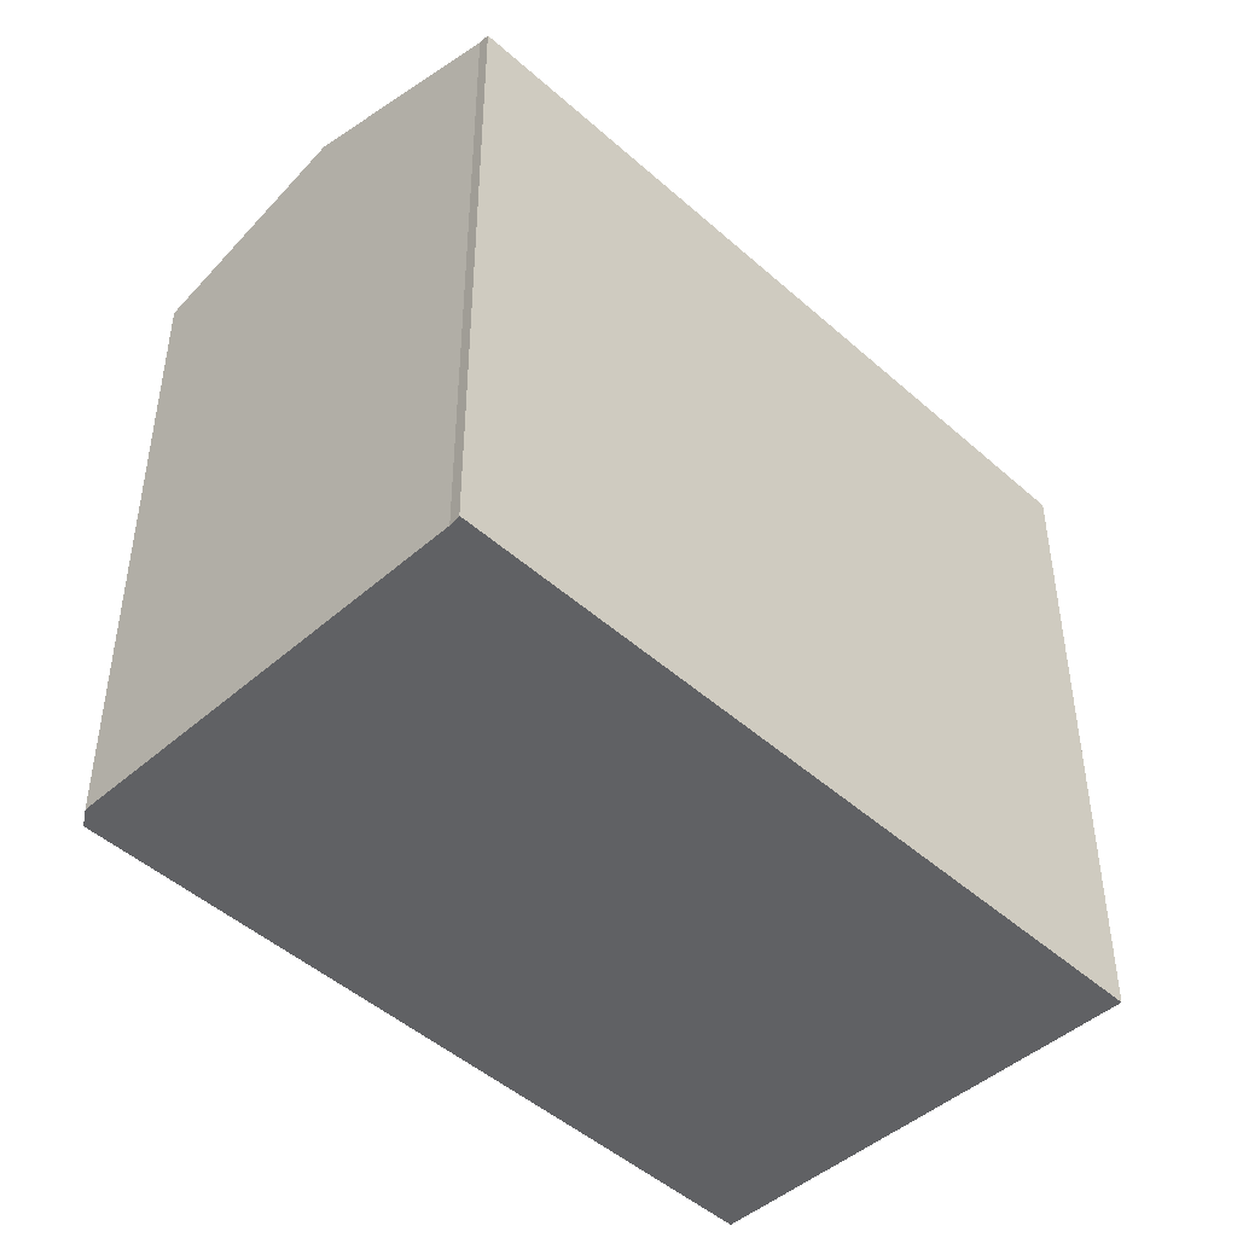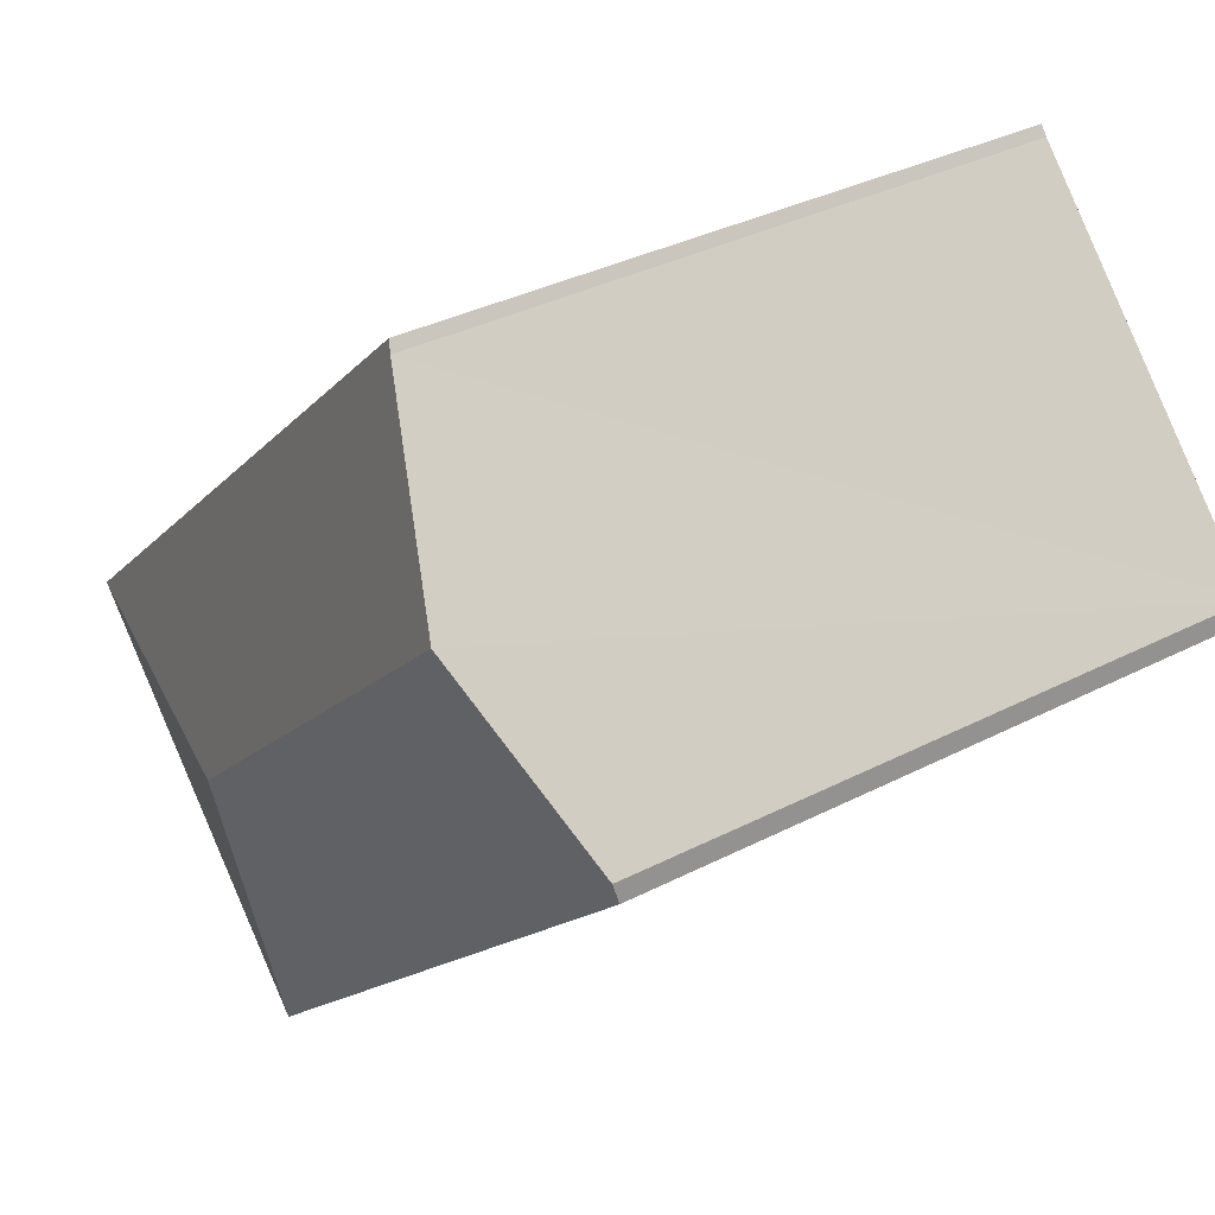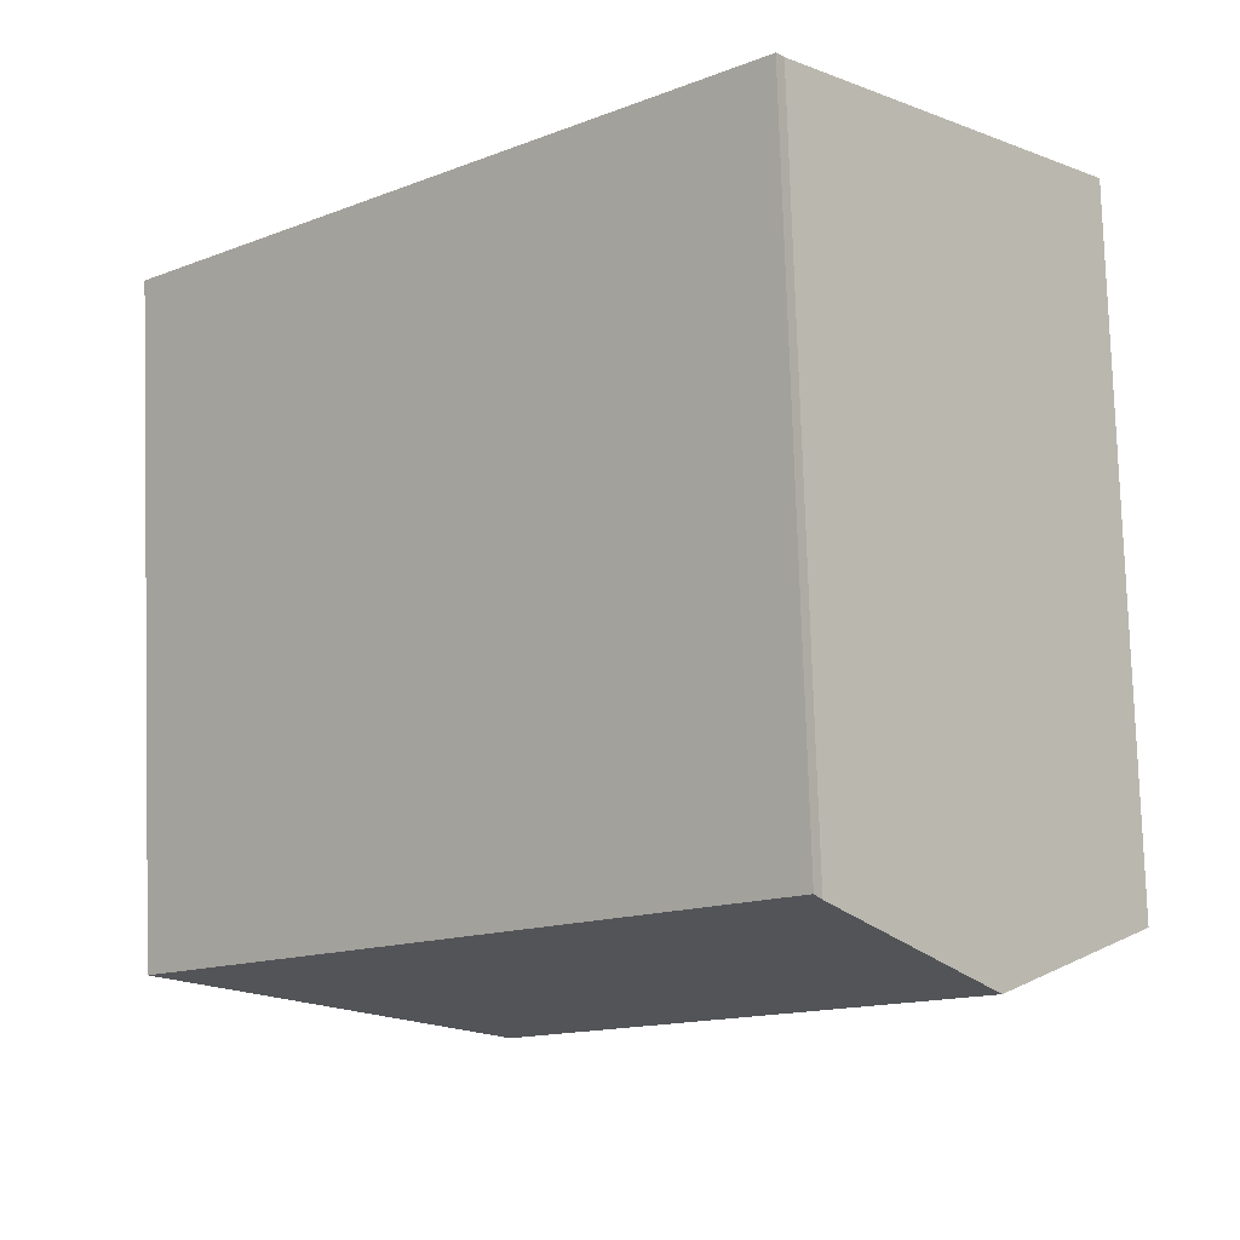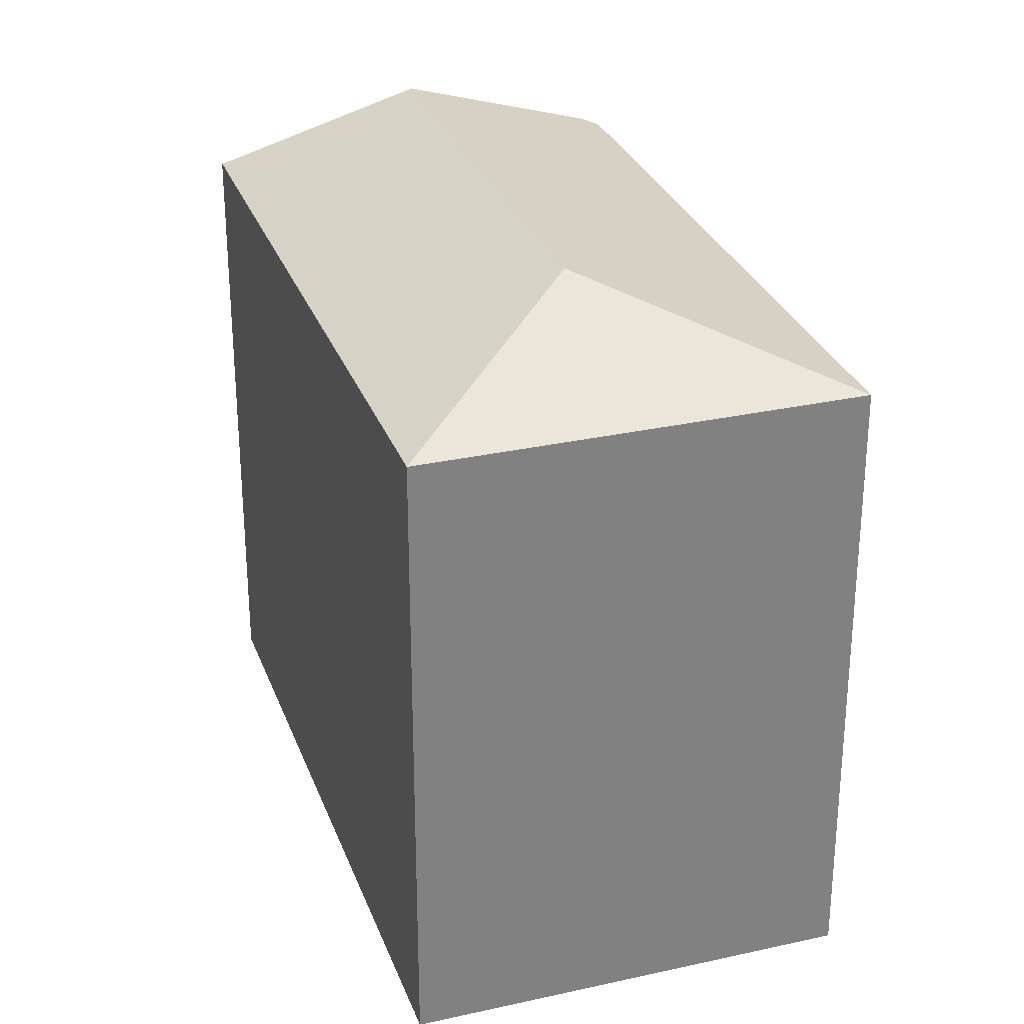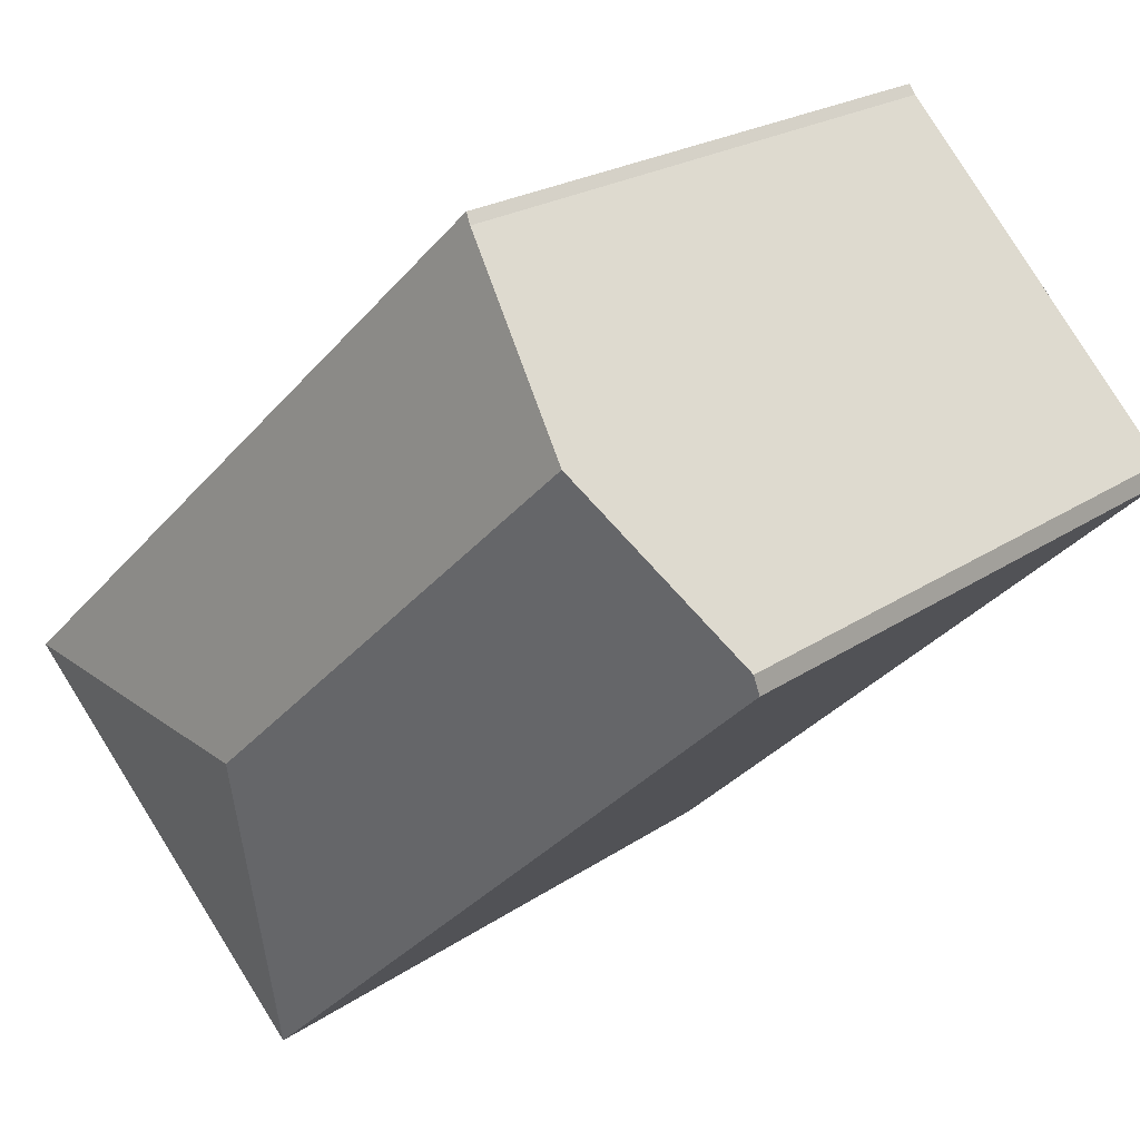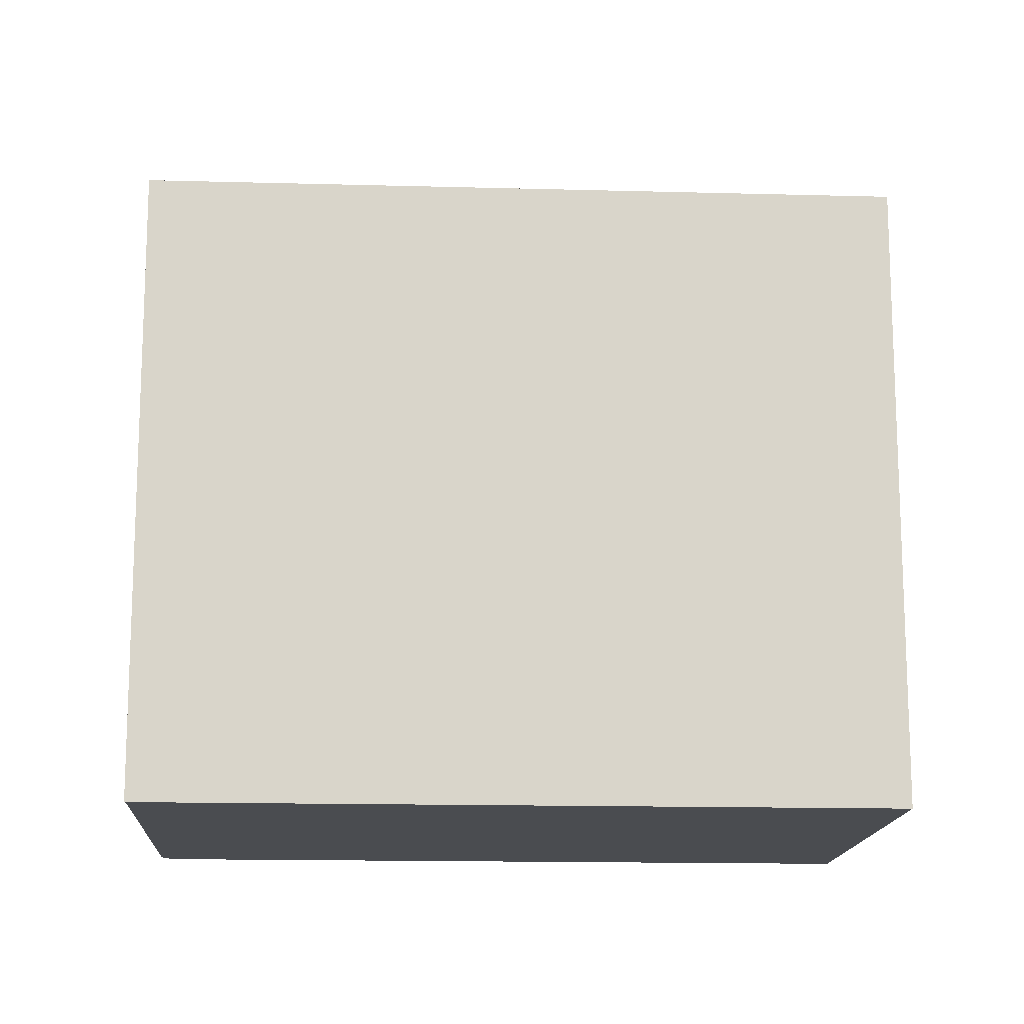
<metadata>
{"format":"obj","ext":"obj","renderer":"f3d","projection":"perspective","resolution":1024,"background":"white","views":[{"elev":-47.0,"azim":-2.1,"up":"+Y"},{"elev":34.3,"azim":-124.9,"up":"+Z"},{"elev":79.1,"azim":178.1,"up":"+Z"},{"elev":29.4,"azim":115.1,"up":"+Y"},{"elev":21.4,"azim":-140.5,"up":"+Z"},{"elev":-14.9,"azim":39.8,"up":"+Y"}]}
</metadata>
<code>
v  22.64 17.15 -5.287
v  14.39 18.9 -5.236
v  22.93 17.15 -4.978
v  20.37 17.15 -7.685
v  14.68 17.15 -13.71
v  14.64 17.15 -13.76
v  0 17.16 1.05e-15
v  0.081 17.28 0.516
v  3.894 18.9 4.604
v  7.78 17.25 8.769
v  7.794 17.24 8.784
v  7.982 17.15 9.042
v  0 0 0
v  14.64 8.424e-16 -13.76
v  0.081 -3.16e-17 0.516
v  7.78 -5.369e-16 8.769
v  7.794 -5.379e-16 8.784
v  3.894 -2.819e-16 4.604
v  7.982 -5.537e-16 9.042
v  22.93 3.048e-16 -4.978
v  22.64 3.237e-16 -5.287
v  20.37 4.706e-16 -7.685
v  14.68 8.395e-16 -13.71
g defaultobject
f 1 2 3
f 2 1 4
f 2 4 5
f 2 5 6
f 7 2 6
f 2 7 8
f 2 8 9
f 9 3 2
f 3 9 10
f 3 10 11
f 3 11 12
f 6 13 7
f 13 6 14
f 7 15 8
f 15 7 13
f 15 9 8
f 9 15 10
f 10 15 11
f 11 15 16
f 11 16 17
f 16 15 18
f 17 12 11
f 12 17 19
f 19 3 12
f 3 19 20
f 20 1 3
f 1 20 4
f 4 20 5
f 5 20 6
f 6 20 14
f 14 20 21
f 14 21 22
f 14 22 23
f 17 20 19
f 20 17 16
f 20 16 18
f 20 18 21
f 21 18 22
f 22 18 23
f 23 18 15
f 23 15 13
f 23 13 14

</code>
